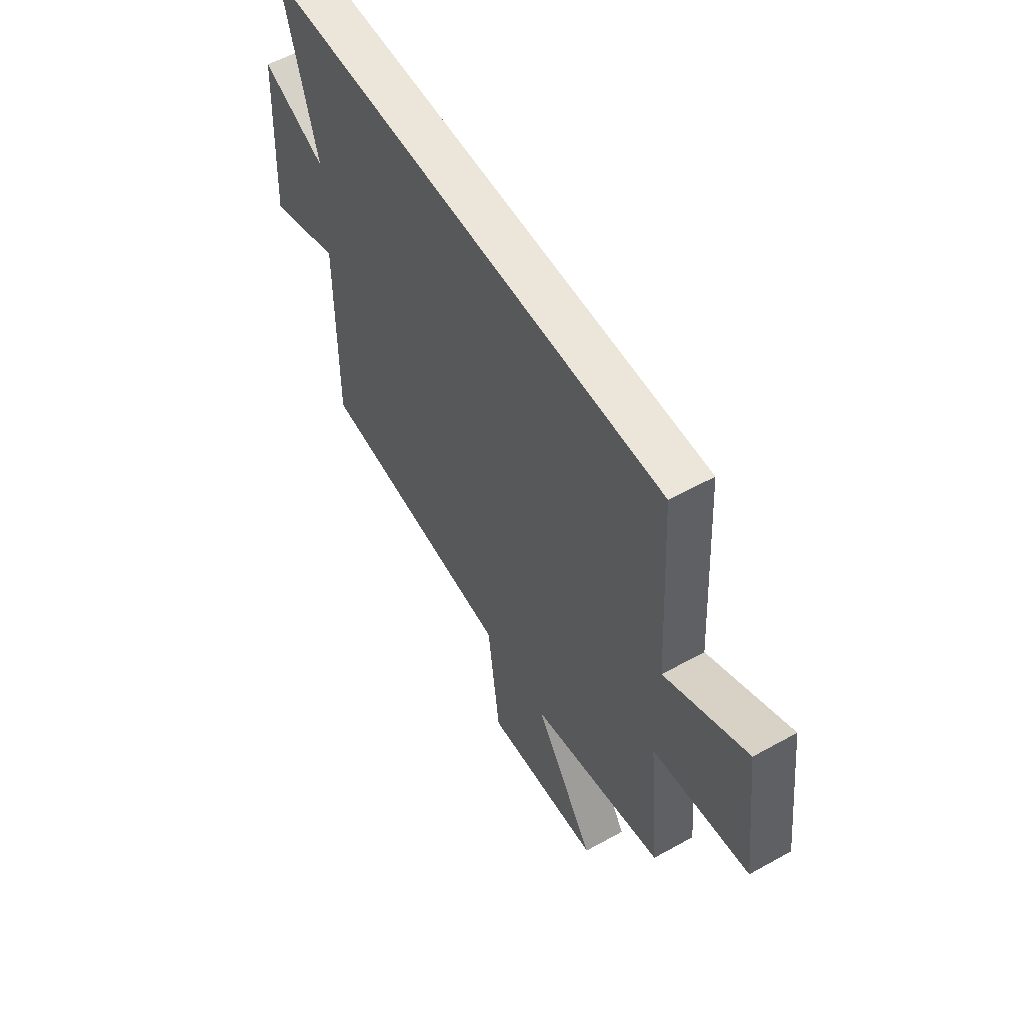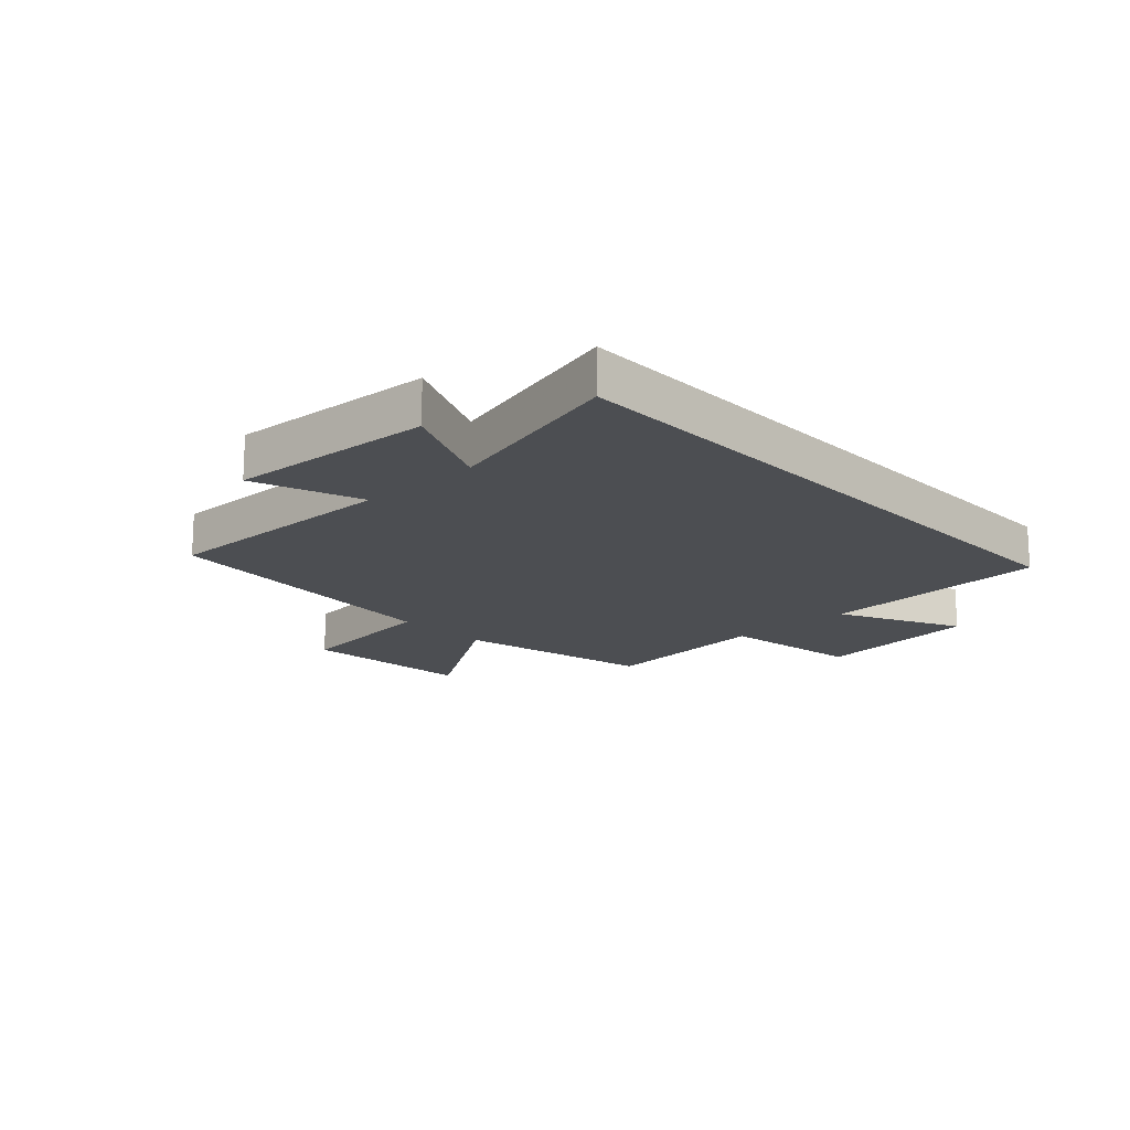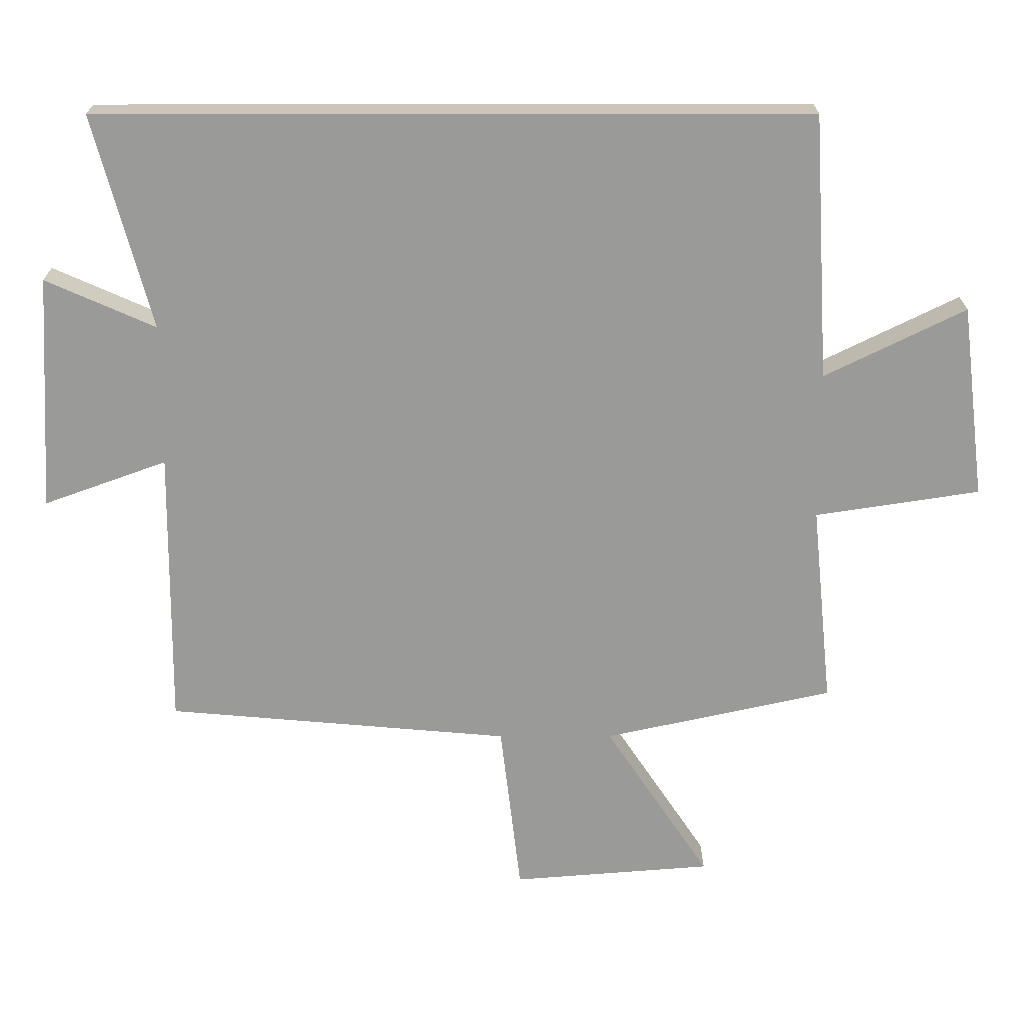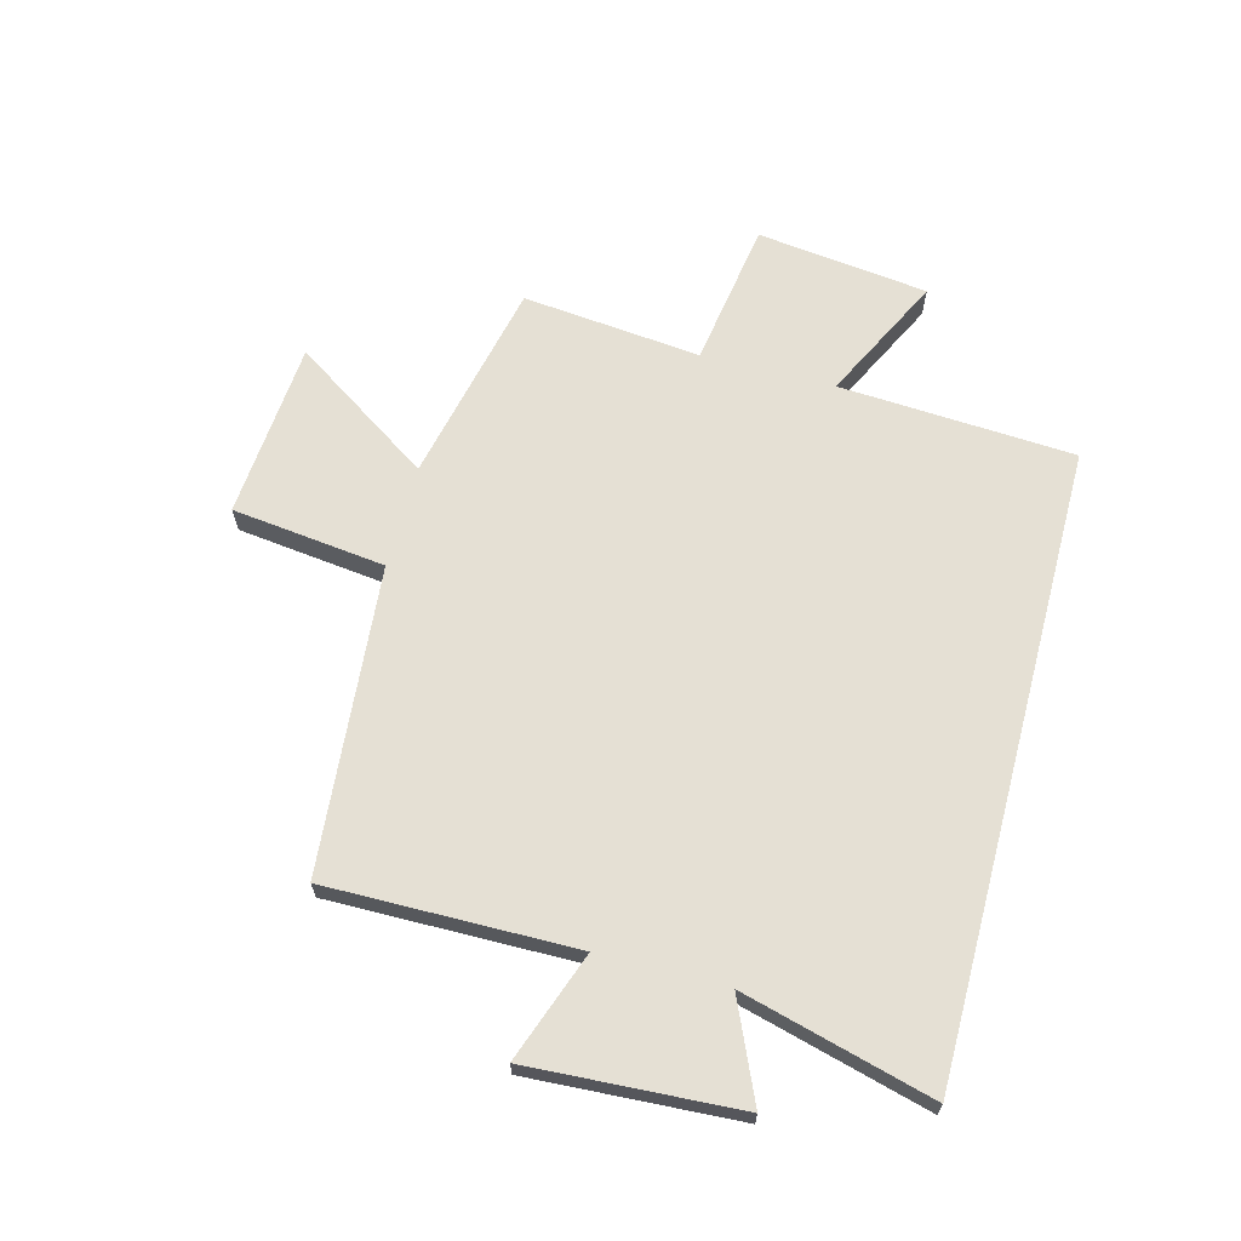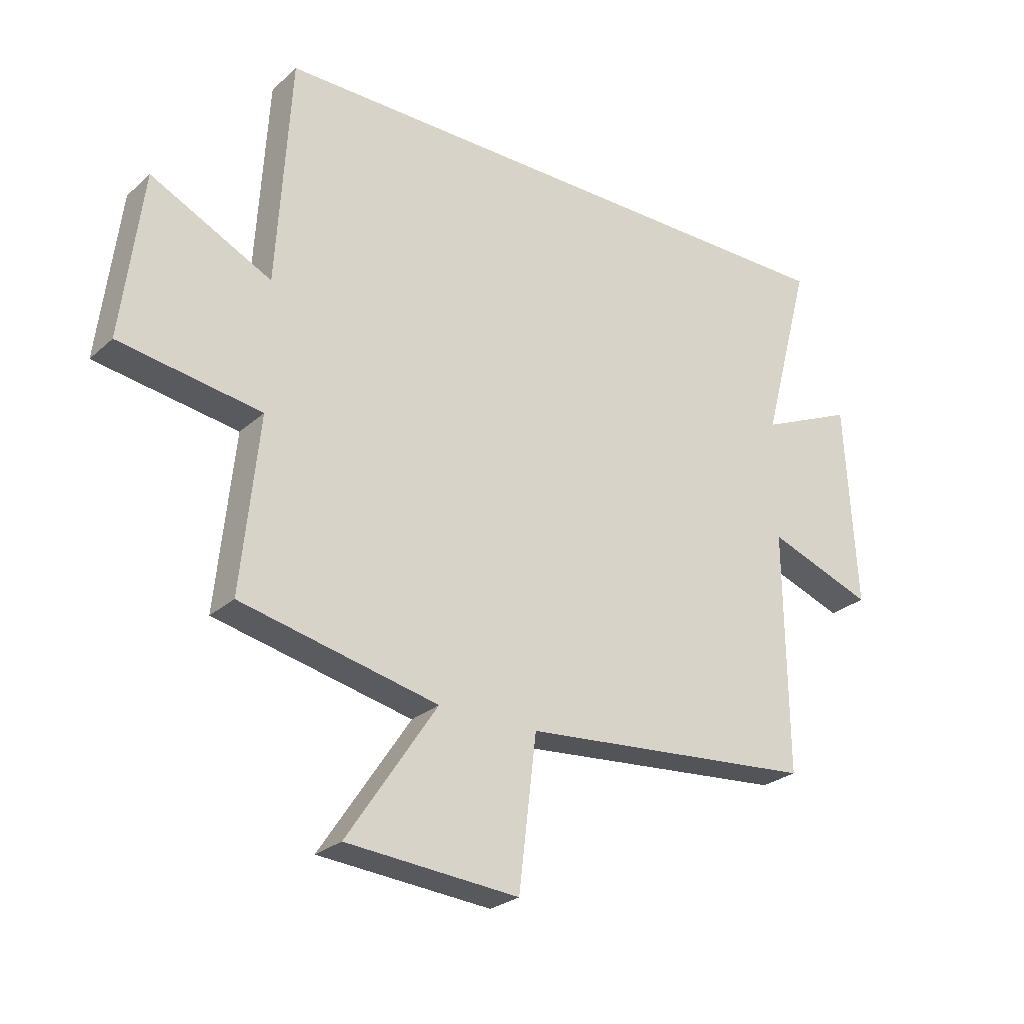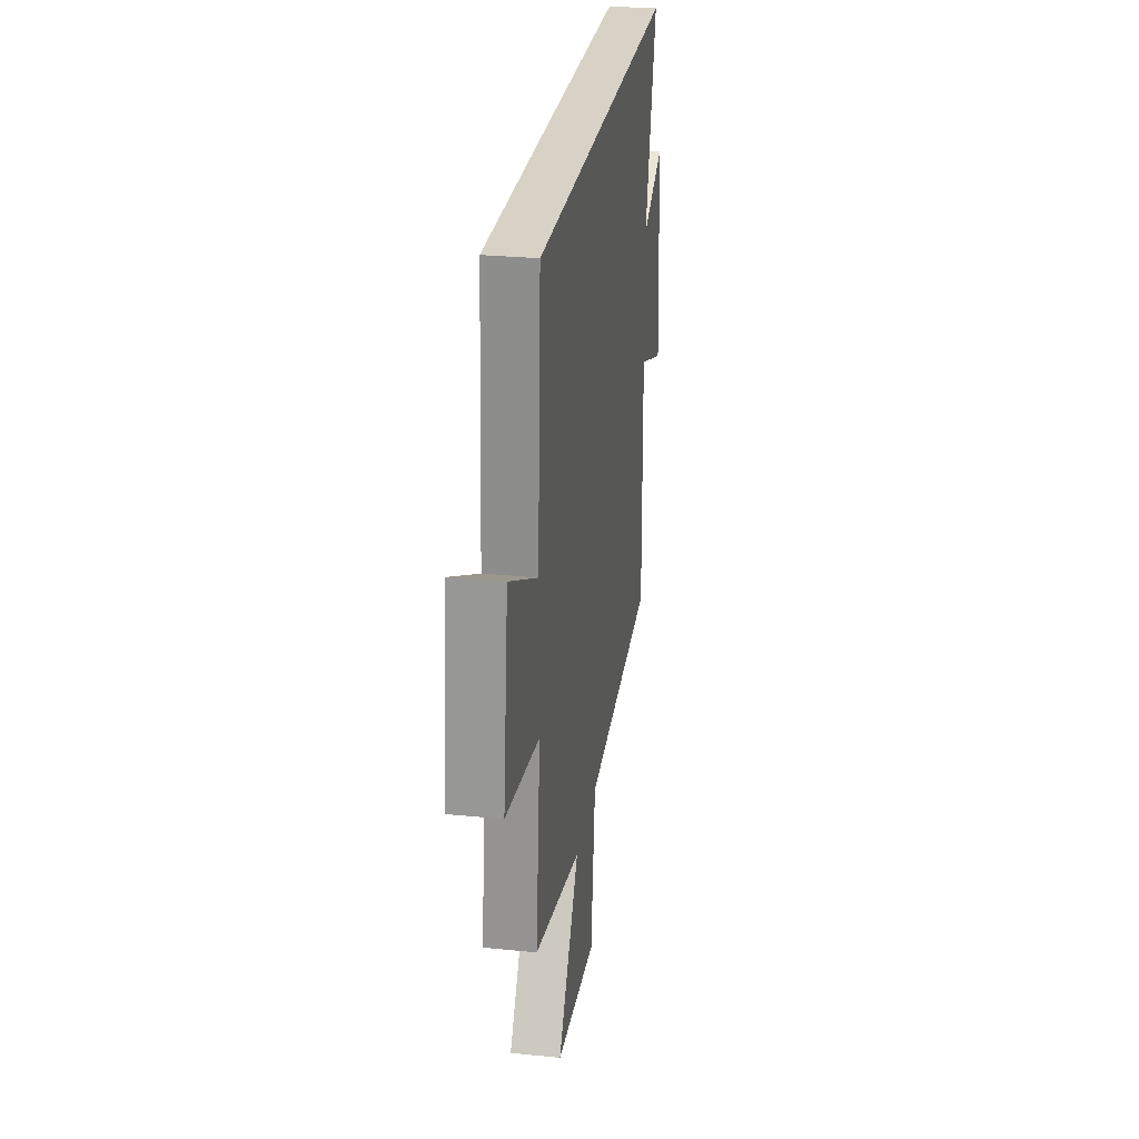
<metadata>
{"format":"obj","ext":"obj","renderer":"f3d","projection":"perspective","resolution":1024,"background":"white","views":[{"elev":56.3,"azim":59.8,"up":"+Z"},{"elev":-16.7,"azim":-47.1,"up":"+Y"},{"elev":20.8,"azim":-0.1,"up":"+Z"},{"elev":65.8,"azim":-75.2,"up":"+Y"},{"elev":-26.3,"azim":143.7,"up":"+Z"},{"elev":27.4,"azim":98.8,"up":"+Z"}]}
</metadata>
<code>
v 0.476 0.07 0.5
v 0.5 0.07 0.102
v 0.711 0.07 0.206
v 0.747 0.07 -0.084
v 0.5 0.07 -0.122
v 0.531 0.07 -0.424
v 0.187 0.07 -0.5
v 0.344 0.07 -0.736
v 0.044 0.07 -0.76
v 0.013 0.07 -0.5
v -0.504 0.07 -0.455
v -0.5 0.07 -0.035
v -0.685 0.07 -0.102
v -0.665 0.07 0.252
v -0.5 0.07 0.179
v -0.586 0.07 0.5
v 0.476 0 0.5
v 0.5 0 0.102
v 0.711 0 0.206
v 0.747 0 -0.084
v 0.5 0 -0.122
v 0.531 0 -0.424
v 0.187 0 -0.5
v 0.344 0 -0.736
v 0.044 0 -0.76
v 0.013 0 -0.5
v -0.504 0 -0.455
v -0.5 0 -0.035
v -0.685 0 -0.102
v -0.665 0 0.252
v -0.5 0 0.179
v -0.586 0 0.5
f 15 16 1 2
f 12 13 14 15
f 12 15 2
f 10 11 12 2
f 7 8 9 10
f 5 6 7 10
f 5 10 2 3
f 3 4 5
f 18 17 32 31
f 31 30 29 28
f 18 31 28
f 18 28 27 26
f 26 25 24 23
f 26 23 22 21
f 19 18 26 21
f 21 20 19
f 1 17 18 2
f 2 18 19 3
f 3 19 20 4
f 4 20 21 5
f 5 21 22 6
f 6 22 23 7
f 7 23 24 8
f 8 24 25 9
f 9 25 26 10
f 10 26 27 11
f 11 27 28 12
f 12 28 29 13
f 13 29 30 14
f 14 30 31 15
f 15 31 32 16
f 16 32 17 1

</code>
